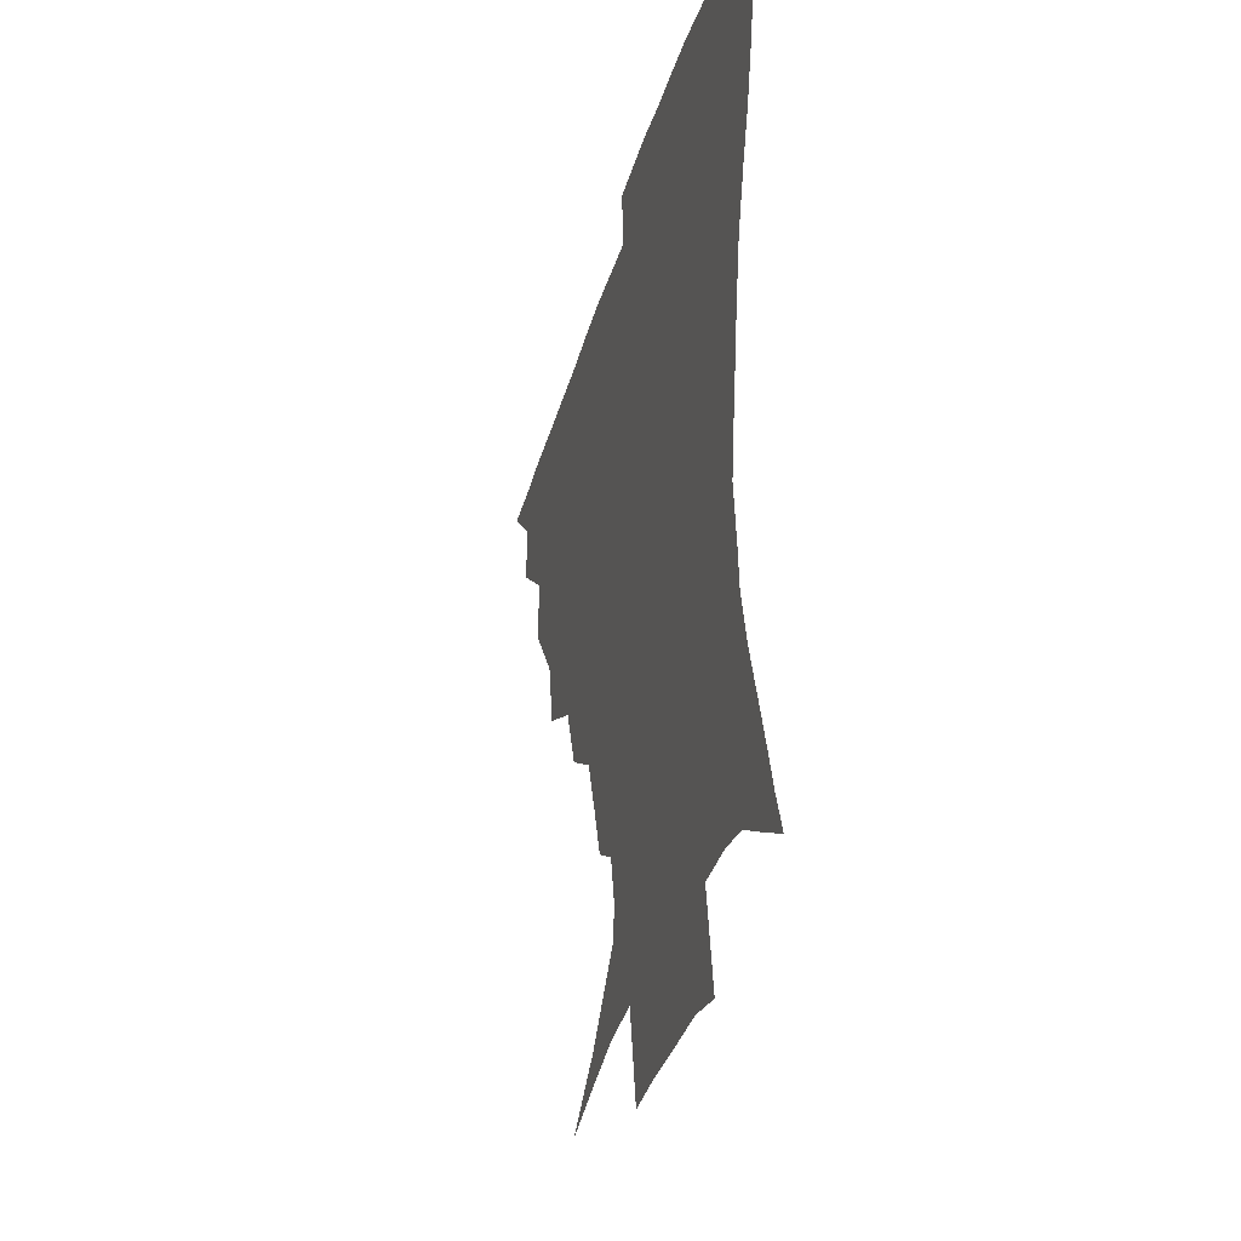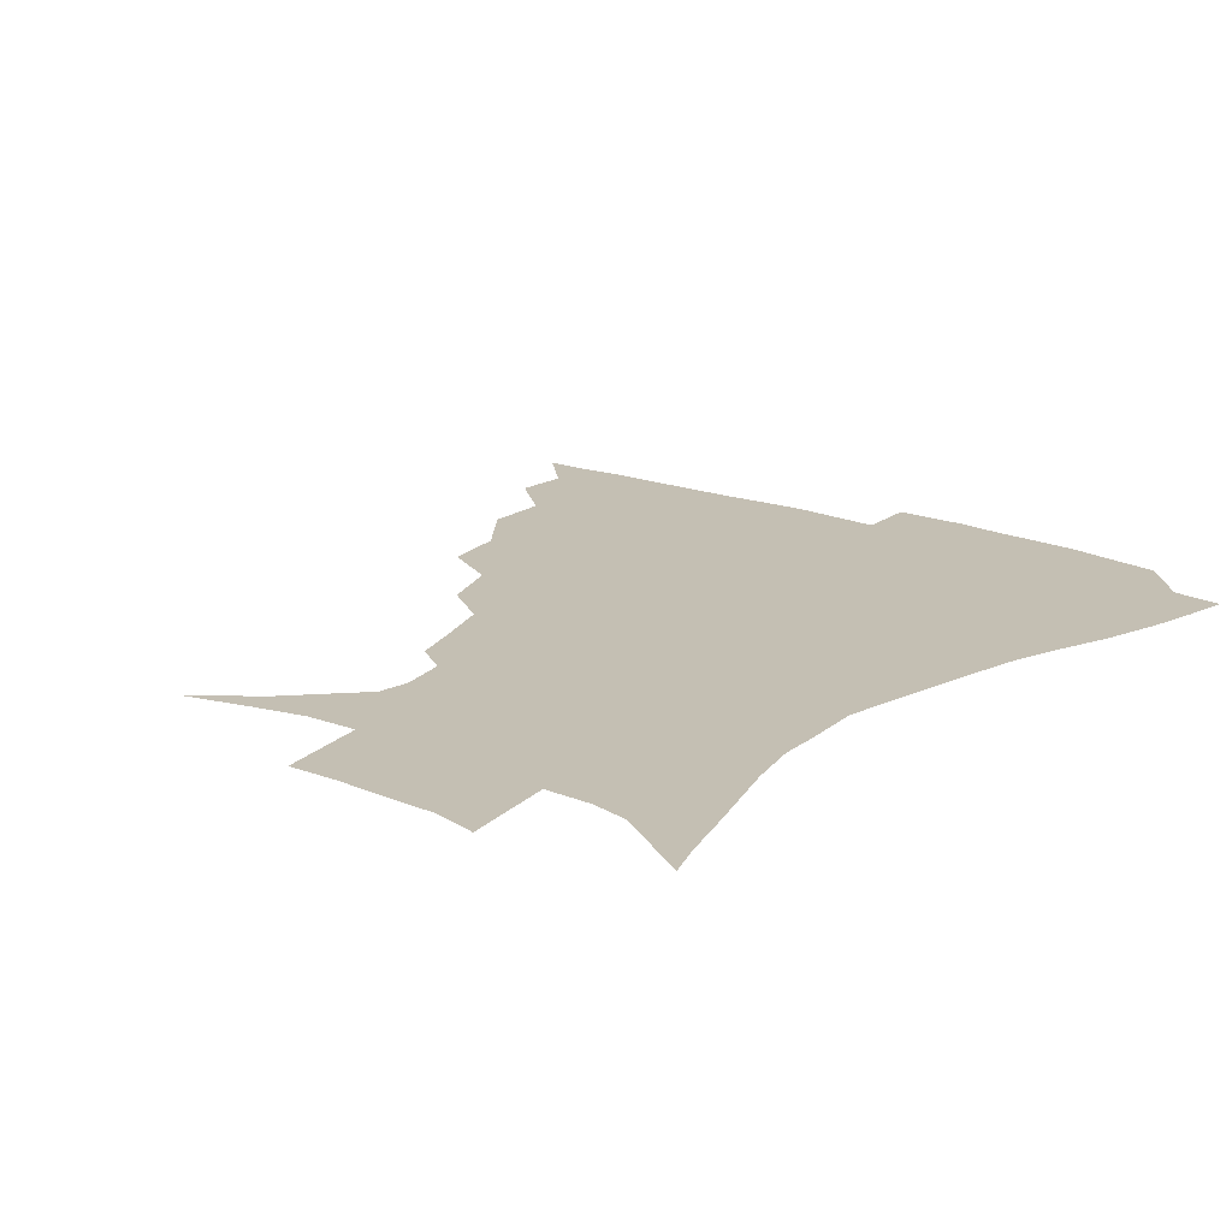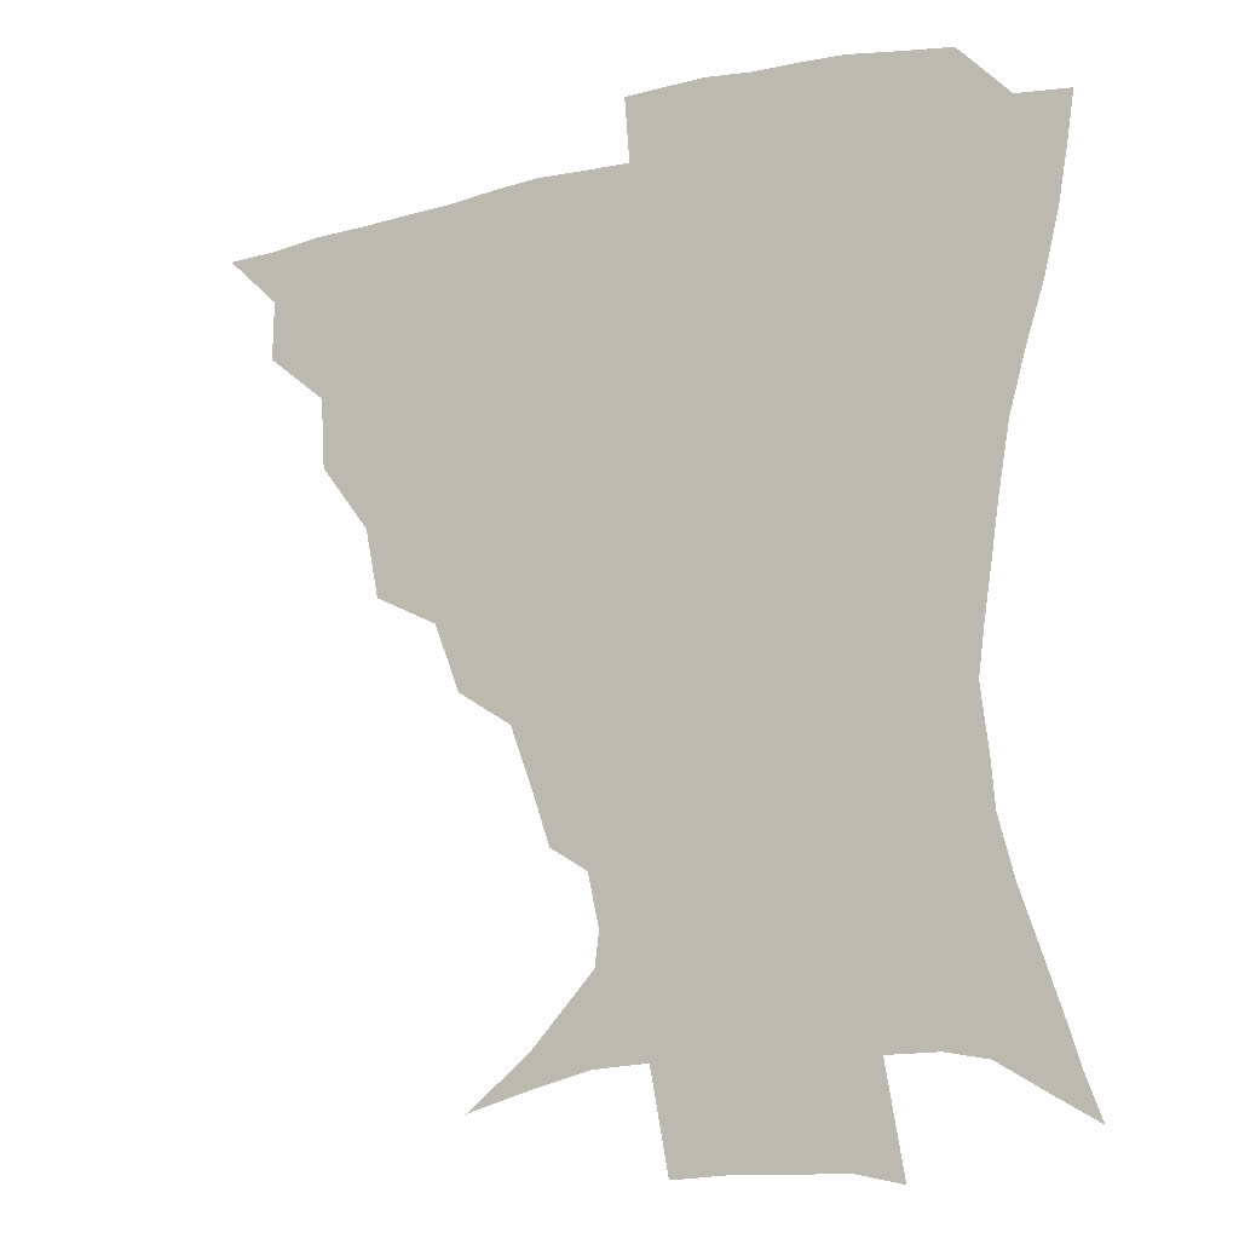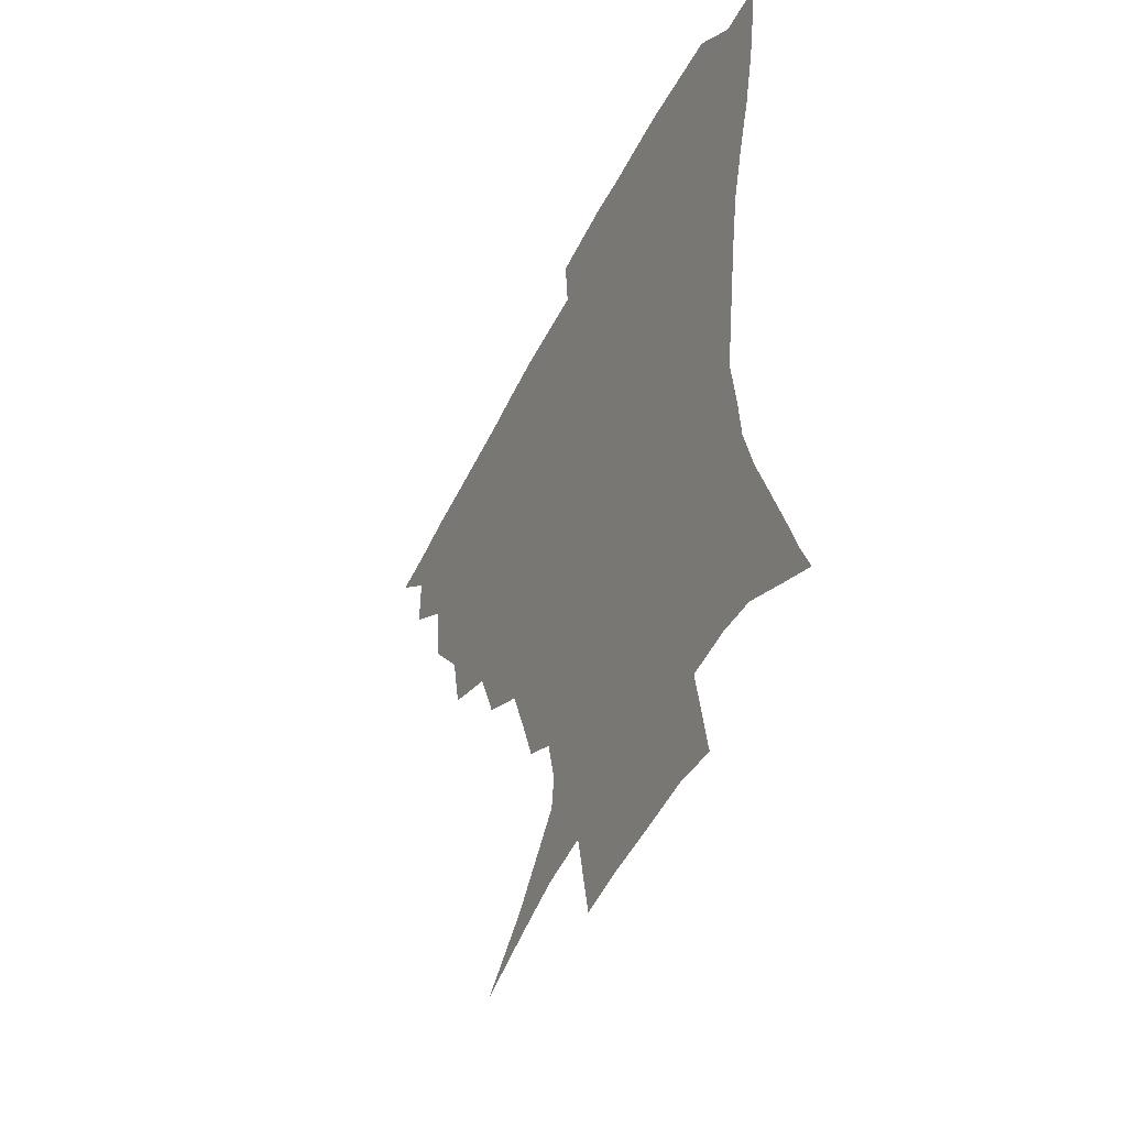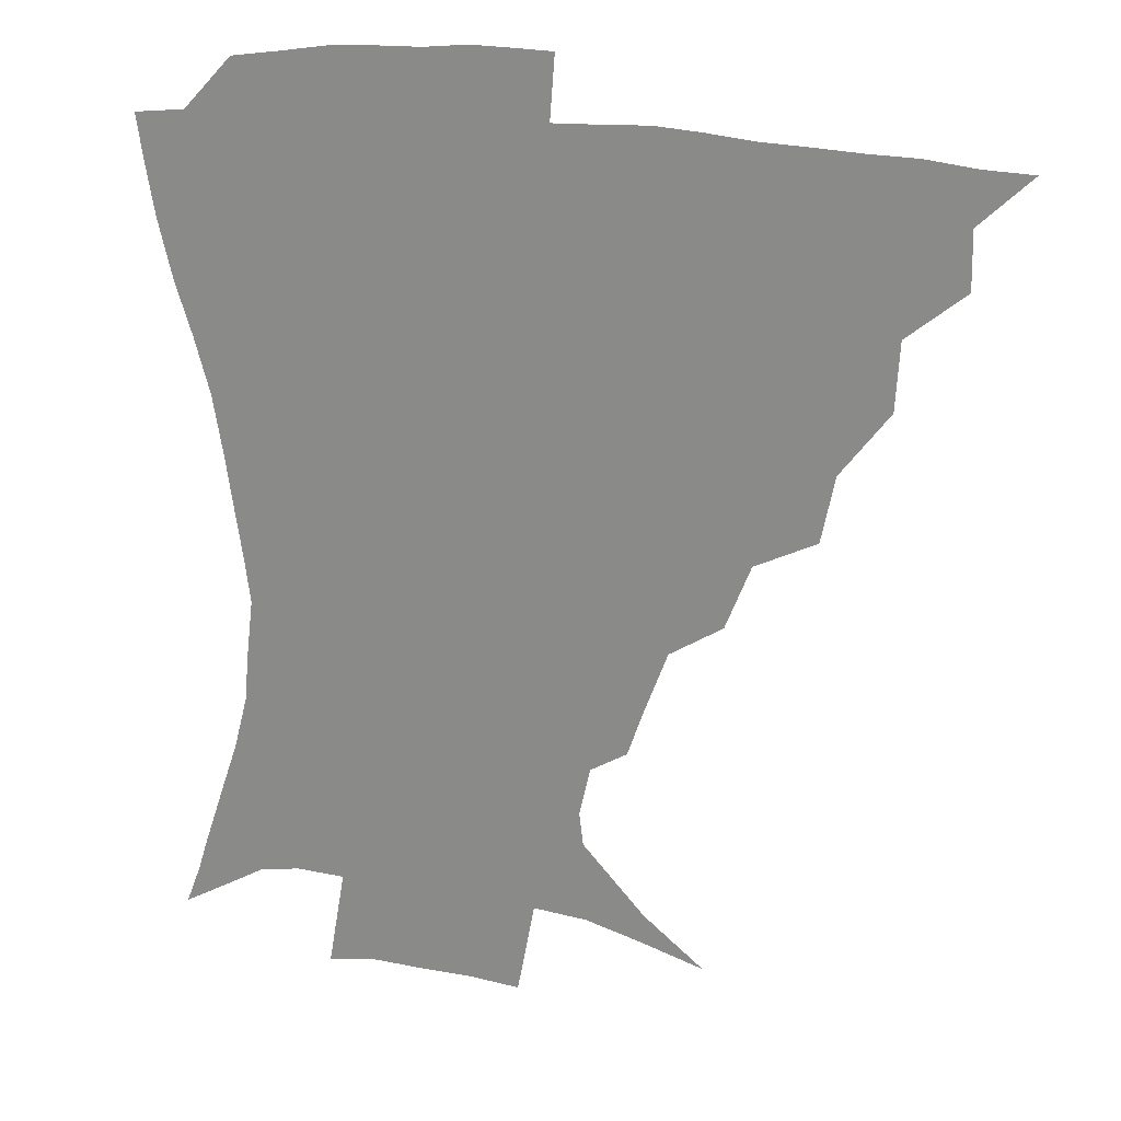
<metadata>
{"format":"obj","ext":"obj","renderer":"f3d","projection":"perspective","resolution":1024,"background":"white","views":[{"elev":-34.0,"azim":75.2,"up":"+Y"},{"elev":17.8,"azim":39.3,"up":"+Z"},{"elev":-13.8,"azim":29.3,"up":"+Y"},{"elev":-49.2,"azim":64.7,"up":"+Y"},{"elev":21.5,"azim":-160.2,"up":"+Y"}]}
</metadata>
<code>
v 435.5 389.5 0
v 451.7 355.7 0
v 452 373.7 0
v 451.3 389.9 0
v 471.4 319.1 0
v 470.1 340.5 0
v 469.2 358.6 0
v 467.8 374.7 0
v 467 391.5 0
v 491.2 277.6 0
v 486.9 298.6 0
v 488.5 327.5 0
v 486.7 344.7 0
v 484.8 360.3 0
v 483.3 376 0
v 482.6 391.7 0
v 519 247.2 0
v 510.9 267.7 0
v 506.5 291.3 0
v 506.1 315.9 0
v 503.5 331.1 0
v 501.8 346.5 0
v 500.4 361.6 0
v 499.4 376.6 0
v 498 392.3 0
v 548.7 201.2 0
v 543.2 217 0
v 536 236.2 0
v 528.8 260 0
v 524.1 281.9 0
v 521.3 300.2 0
v 520.2 319.3 0
v 518.3 333.6 0
v 516.6 348 0
v 515.3 362.6 0
v 514.3 377.4 0
v 513.3 392.8 0
v 523.2 131.3 0
v 542.6 146.4 0
v 562.7 167.8 0
v 564 178.2 0
v 560.5 193.9 0
v 555.2 211.4 0
v 549.9 230.7 0
v 544.6 246.7 0
v 540 271.2 0
v 537 287.6 0
v 535.1 304.5 0
v 534 320.9 0
v 532.7 335.1 0
v 531 348.9 0
v 530.1 363.3 0
v 529.4 378.1 0
v 528.5 394.2 0
v 544.4 137.1 0
v 562.4 155.7 0
v 570.8 170.7 0
v 570.4 186.8 0
v 567.1 206.7 0
v 563 223 0
v 558.6 236.4 0
v 555.1 257.9 0
v 551.8 274.9 0
v 550 292.3 0
v 549 308.6 0
v 548 323 0
v 547.4 336.3 0
v 546.7 350 0
v 544.9 363.9 0
v 544.8 378.2 0
v 543.4 395 0
v 561.8 141.4 0
v 576.5 161.6 0
v 579.3 177 0
v 577.7 195.2 0
v 575.7 213.7 0
v 571.9 228.8 0
v 568.7 244.9 0
v 566.4 264.6 0
v 564.3 280.6 0
v 563.1 295.5 0
v 562.2 309.6 0
v 561.2 322.8 0
v 562.4 338.6 0
v 561.3 350.8 0
v 561.2 363.9 0
v 559.6 378.6 0
v 558.8 394.2 0
v 579.1 142.3 0
v 587.7 166.1 0
v 588 184.3 0
v 585.8 198.8 0
v 585.2 217.2 0
v 581.1 234.2 0
v 579.8 248.9 0
v 577.6 269.4 0
v 576.5 281.7 0
v 575.7 297.1 0
v 576.1 312.5 0
v 575.3 324.9 0
v 575.4 338 0
v 575.1 350.9 0
v 574.9 364.2 0
v 574.3 377.7 0
v 573.5 393.5 0
v 571.9 413.7 0
v 584.8 112.3 0
v 593.6 147.7 0
v 597.5 166.8 0
v 596.8 185.4 0
v 596.7 190.3 0
v 593.3 220.4 0
v 591.5 233.1 0
v 590 254.7 0
v 589.2 269.9 0
v 588.8 285.1 0
v 588.6 298.9 0
v 588.9 313.5 0
v 589.3 326.6 0
v 589 338.3 0
v 589.4 351.4 0
v 588.9 364.5 0
v 588.1 378.8 0
v 586.8 395.2 0
v 584.5 414 0
v 601.5 113.2 0
v 605.8 147.1 0
v 607.7 169.3 0
v 606.6 186 0
v 605.5 206.1 0
v 602.8 223.5 0
v 602.7 237.5 0
v 600.7 254.9 0
v 600.7 270.8 0
v 600.8 284.7 0
v 601.1 297.6 0
v 601.6 312.7 0
v 602.1 325.7 0
v 602.9 338.8 0
v 603 351.4 0
v 603 364.4 0
v 602.1 379 0
v 600.8 394.8 0
v 597.6 414.1 0
v 618.9 112.8 0
v 618.3 146.8 0
v 617.5 170.4 0
v 616.8 189.7 0
v 614.8 207.1 0
v 613.3 222.1 0
v 612.1 240.4 0
v 612.1 254.2 0
v 611.8 270.5 0
v 612.5 284.7 0
v 613.4 299.1 0
v 614.3 312.8 0
v 615.4 326.5 0
v 616.2 338.8 0
v 616.8 351.3 0
v 617 364.5 0
v 616.6 378.4 0
v 615.7 393.1 0
v 611.9 412.5 0
v 635.8 112.8 0
v 631.9 142.4 0
v 627.9 169 0
v 626.5 189.1 0
v 624 207.2 0
v 623 224.9 0
v 622.8 237.7 0
v 622.4 254.8 0
v 622.9 269.5 0
v 623.9 284.6 0
v 625.3 297.6 0
v 626.6 312.2 0
v 628 325.7 0
v 629.2 337.8 0
v 631.2 351.3 0
v 631.9 363.9 0
v 631.2 377.7 0
v 630.2 392.4 0
v 626.1 412.1 0
v 650.9 109.6 0
v 645.3 141.4 0
v 639.3 166.6 0
v 635.6 190.4 0
v 634.2 205.7 0
v 633.2 221 0
v 632.8 236 0
v 632.8 251.5 0
v 633.7 265.6 0
v 635 281 0
v 636.5 296 0
v 638.3 312.6 0
v 640.4 324.3 0
v 641.9 336.1 0
v 644.4 351.1 0
v 645.5 363.5 0
v 645.8 376.5 0
v 645.7 390 0
v 640.6 411.2 0
v 661.2 141.5 0
v 652.1 163.4 0
v 646.8 184.6 0
v 644.1 202.4 0
v 642.4 219.2 0
v 642.4 233.3 0
v 642.9 247.7 0
v 644.3 260.7 0
v 645.3 278.4 0
v 647.3 294.9 0
v 649.7 308.6 0
v 652.3 322.9 0
v 654.8 335.9 0
v 657.1 349.6 0
v 658.8 362.7 0
v 659.7 375.9 0
v 659.5 389.9 0
v 656.3 408.7 0
v 674.2 139 0
v 665.8 157.6 0
v 658.5 178.9 0
v 656 194.2 0
v 652.6 213 0
v 652 227.9 0
v 652.4 242.7 0
v 653.6 257 0
v 655.1 273.4 0
v 657.4 289.8 0
v 660.5 303.5 0
v 663.5 320.6 0
v 667 333.1 0
v 669.8 348.1 0
v 672.2 361.4 0
v 673.9 375 0
v 673.7 390.1 0
v 672.5 406.2 0
v 689.5 129.9 0
v 680.6 148.7 0
v 672.4 169.3 0
v 668.2 186 0
v 663.7 204.2 0
v 662.5 218.7 0
v 663 231.9 0
v 663 248.7 0
v 664.3 266.2 0
v 667.2 280.9 0
v 670.4 296.8 0
v 673.8 314.5 0
v 678.7 327.6 0
v 682.2 345 0
v 685.9 359 0
v 688.2 373.9 0
v 688.4 389.4 0
v 702.5 122.3 0
v 697.6 135.2 0
v 694.2 146.2 0
v 688.8 162.3 0
v 681.9 182.6 0
v 677.3 200.4 0
v 676.3 213.3 0
v 673.8 233.9 0
v 675.7 247.9 0
v 678.1 263.5 0
v 680.8 281.6 0
v 684.3 301.3 0
v 689.4 319.6 0
v 695 336.6 0
v 699.8 355.9 0
v 702.7 372.3 0
v 705 387.5 0
v 721 391 0
f 3 4 1
f 6 7 2
f 2 7 3
f 7 8 3
f 3 8 4
f 8 9 4
f 11 12 5
f 5 12 6
f 12 13 6
f 6 13 7
f 13 14 7
f 7 14 8
f 14 15 8
f 8 15 9
f 15 16 9
f 18 19 10
f 10 19 11
f 19 20 11
f 11 20 12
f 20 21 12
f 12 21 13
f 21 22 13
f 13 22 14
f 22 23 14
f 14 23 15
f 23 24 15
f 15 24 16
f 24 25 16
f 28 29 17
f 17 29 18
f 29 30 18
f 18 30 19
f 30 31 19
f 19 31 20
f 31 32 20
f 20 32 21
f 32 33 21
f 21 33 22
f 33 34 22
f 22 34 23
f 34 35 23
f 23 35 24
f 35 36 24
f 24 36 25
f 36 37 25
f 42 43 26
f 26 43 27
f 43 44 27
f 27 44 28
f 44 45 28
f 28 45 29
f 45 46 29
f 29 46 30
f 46 47 30
f 30 47 31
f 47 48 31
f 31 48 32
f 48 49 32
f 32 49 33
f 49 50 33
f 33 50 34
f 50 51 34
f 34 51 35
f 51 52 35
f 35 52 36
f 52 53 36
f 36 53 37
f 53 54 37
f 38 55 39
f 55 56 39
f 39 56 40
f 56 57 40
f 40 57 41
f 57 58 41
f 41 58 42
f 58 59 42
f 42 59 43
f 59 60 43
f 43 60 44
f 60 61 44
f 44 61 45
f 61 62 45
f 45 62 46
f 62 63 46
f 46 63 47
f 63 64 47
f 47 64 48
f 64 65 48
f 48 65 49
f 65 66 49
f 49 66 50
f 66 67 50
f 50 67 51
f 67 68 51
f 51 68 52
f 68 69 52
f 52 69 53
f 69 70 53
f 53 70 54
f 70 71 54
f 55 72 56
f 72 73 56
f 56 73 57
f 73 74 57
f 57 74 58
f 74 75 58
f 58 75 59
f 75 76 59
f 59 76 60
f 76 77 60
f 60 77 61
f 77 78 61
f 61 78 62
f 78 79 62
f 62 79 63
f 79 80 63
f 63 80 64
f 80 81 64
f 64 81 65
f 81 82 65
f 65 82 66
f 82 83 66
f 66 83 67
f 83 84 67
f 67 84 68
f 84 85 68
f 68 85 69
f 85 86 69
f 69 86 70
f 86 87 70
f 70 87 71
f 87 88 71
f 72 89 73
f 89 90 73
f 73 90 74
f 90 91 74
f 74 91 75
f 91 92 75
f 75 92 76
f 92 93 76
f 76 93 77
f 93 94 77
f 77 94 78
f 94 95 78
f 78 95 79
f 95 96 79
f 79 96 80
f 96 97 80
f 80 97 81
f 97 98 81
f 81 98 82
f 98 99 82
f 82 99 83
f 99 100 83
f 83 100 84
f 100 101 84
f 84 101 85
f 101 102 85
f 85 102 86
f 102 103 86
f 86 103 87
f 103 104 87
f 87 104 88
f 104 105 88
f 107 108 89
f 89 108 90
f 108 109 90
f 90 109 91
f 109 110 91
f 91 110 92
f 110 111 92
f 92 111 93
f 111 112 93
f 93 112 94
f 112 113 94
f 94 113 95
f 113 114 95
f 95 114 96
f 114 115 96
f 96 115 97
f 115 116 97
f 97 116 98
f 116 117 98
f 98 117 99
f 117 118 99
f 99 118 100
f 118 119 100
f 100 119 101
f 119 120 101
f 101 120 102
f 120 121 102
f 102 121 103
f 121 122 103
f 103 122 104
f 122 123 104
f 104 123 105
f 123 124 105
f 105 124 106
f 124 125 106
f 107 126 108
f 126 127 108
f 108 127 109
f 127 128 109
f 109 128 110
f 128 129 110
f 110 129 111
f 129 130 111
f 111 130 112
f 130 131 112
f 112 131 113
f 131 132 113
f 113 132 114
f 132 133 114
f 114 133 115
f 133 134 115
f 115 134 116
f 134 135 116
f 116 135 117
f 135 136 117
f 117 136 118
f 136 137 118
f 118 137 119
f 137 138 119
f 119 138 120
f 138 139 120
f 120 139 121
f 139 140 121
f 121 140 122
f 140 141 122
f 122 141 123
f 141 142 123
f 123 142 124
f 142 143 124
f 124 143 125
f 143 144 125
f 126 145 127
f 145 146 127
f 127 146 128
f 146 147 128
f 128 147 129
f 147 148 129
f 129 148 130
f 148 149 130
f 130 149 131
f 149 150 131
f 131 150 132
f 150 151 132
f 132 151 133
f 151 152 133
f 133 152 134
f 152 153 134
f 134 153 135
f 153 154 135
f 135 154 136
f 154 155 136
f 136 155 137
f 155 156 137
f 137 156 138
f 156 157 138
f 138 157 139
f 157 158 139
f 139 158 140
f 158 159 140
f 140 159 141
f 159 160 141
f 141 160 142
f 160 161 142
f 142 161 143
f 161 162 143
f 143 162 144
f 162 163 144
f 145 164 146
f 164 165 146
f 146 165 147
f 165 166 147
f 147 166 148
f 166 167 148
f 148 167 149
f 167 168 149
f 149 168 150
f 168 169 150
f 150 169 151
f 169 170 151
f 151 170 152
f 170 171 152
f 152 171 153
f 171 172 153
f 153 172 154
f 172 173 154
f 154 173 155
f 173 174 155
f 155 174 156
f 174 175 156
f 156 175 157
f 175 176 157
f 157 176 158
f 176 177 158
f 158 177 159
f 177 178 159
f 159 178 160
f 178 179 160
f 160 179 161
f 179 180 161
f 161 180 162
f 180 181 162
f 162 181 163
f 181 182 163
f 164 183 165
f 183 184 165
f 165 184 166
f 184 185 166
f 166 185 167
f 185 186 167
f 167 186 168
f 186 187 168
f 168 187 169
f 187 188 169
f 169 188 170
f 188 189 170
f 170 189 171
f 189 190 171
f 171 190 172
f 190 191 172
f 172 191 173
f 191 192 173
f 173 192 174
f 192 193 174
f 174 193 175
f 193 194 175
f 175 194 176
f 194 195 176
f 176 195 177
f 195 196 177
f 177 196 178
f 196 197 178
f 178 197 179
f 197 198 179
f 179 198 180
f 198 199 180
f 180 199 181
f 199 200 181
f 181 200 182
f 200 201 182
f 184 202 185
f 202 203 185
f 185 203 186
f 203 204 186
f 186 204 187
f 204 205 187
f 187 205 188
f 205 206 188
f 188 206 189
f 206 207 189
f 189 207 190
f 207 208 190
f 190 208 191
f 208 209 191
f 191 209 192
f 209 210 192
f 192 210 193
f 210 211 193
f 193 211 194
f 211 212 194
f 194 212 195
f 212 213 195
f 195 213 196
f 213 214 196
f 196 214 197
f 214 215 197
f 197 215 198
f 215 216 198
f 198 216 199
f 216 217 199
f 199 217 200
f 217 218 200
f 200 218 201
f 218 219 201
f 202 220 203
f 220 221 203
f 203 221 204
f 221 222 204
f 204 222 205
f 222 223 205
f 205 223 206
f 223 224 206
f 206 224 207
f 224 225 207
f 207 225 208
f 225 226 208
f 208 226 209
f 226 227 209
f 209 227 210
f 227 228 210
f 210 228 211
f 228 229 211
f 211 229 212
f 229 230 212
f 212 230 213
f 230 231 213
f 213 231 214
f 231 232 214
f 214 232 215
f 232 233 215
f 215 233 216
f 233 234 216
f 216 234 217
f 234 235 217
f 217 235 218
f 235 236 218
f 218 236 219
f 236 237 219
f 220 238 221
f 238 239 221
f 221 239 222
f 239 240 222
f 222 240 223
f 240 241 223
f 223 241 224
f 241 242 224
f 224 242 225
f 242 243 225
f 225 243 226
f 243 244 226
f 226 244 227
f 244 245 227
f 227 245 228
f 245 246 228
f 228 246 229
f 246 247 229
f 229 247 230
f 247 248 230
f 230 248 231
f 248 249 231
f 231 249 232
f 249 250 232
f 232 250 233
f 250 251 233
f 233 251 234
f 251 252 234
f 234 252 235
f 252 253 235
f 235 253 236
f 253 254 236
f 236 254 237
f 238 255 239
f 255 256 239
f 239 256 240
f 256 257 240
f 240 257 241
f 257 258 241
f 241 258 242
f 258 259 242
f 242 259 243
f 259 260 243
f 243 260 244
f 260 261 244
f 244 261 245
f 261 262 245
f 245 262 246
f 262 263 246
f 246 263 247
f 263 264 247
f 247 264 248
f 264 265 248
f 248 265 249
f 265 266 249
f 249 266 250
f 266 267 250
f 250 267 251
f 267 268 251
f 251 268 252
f 268 269 252
f 252 269 253
f 269 270 253
f 253 270 254
f 270 271 254

</code>
